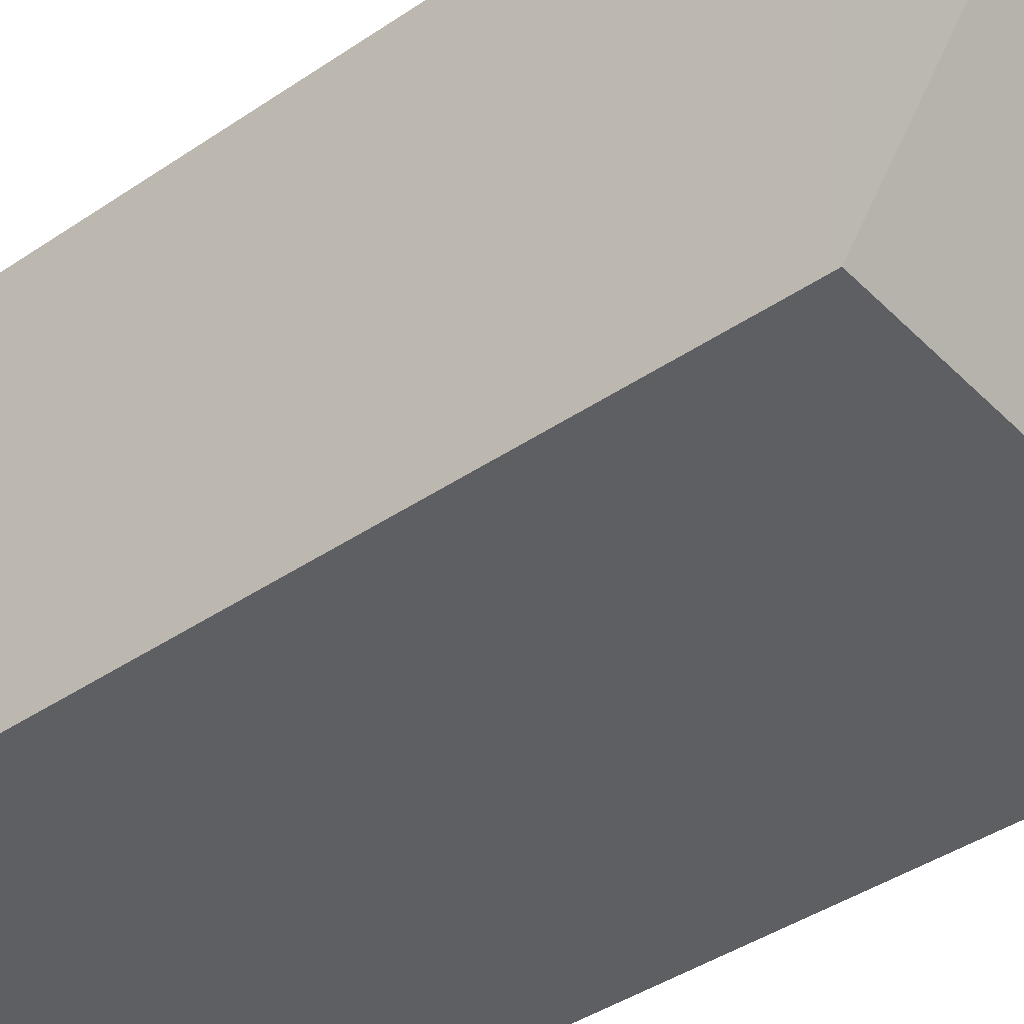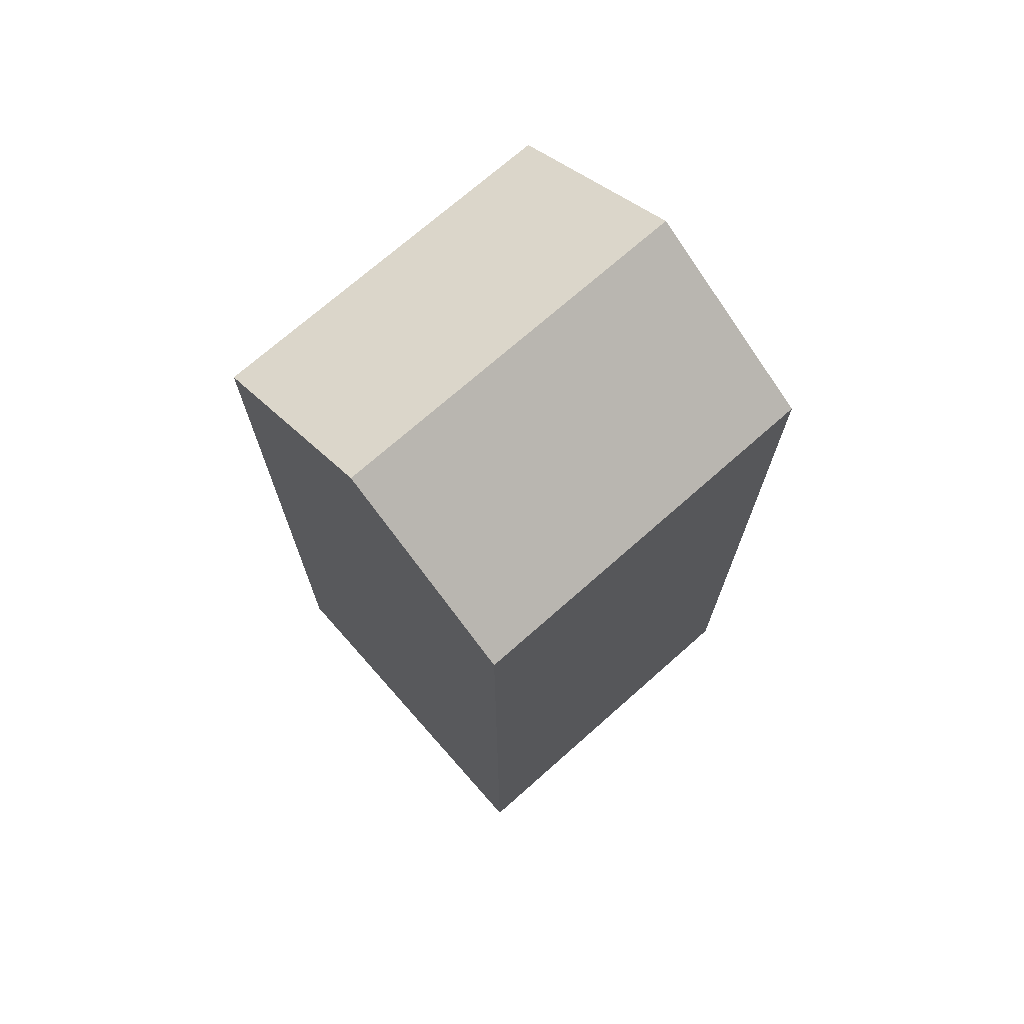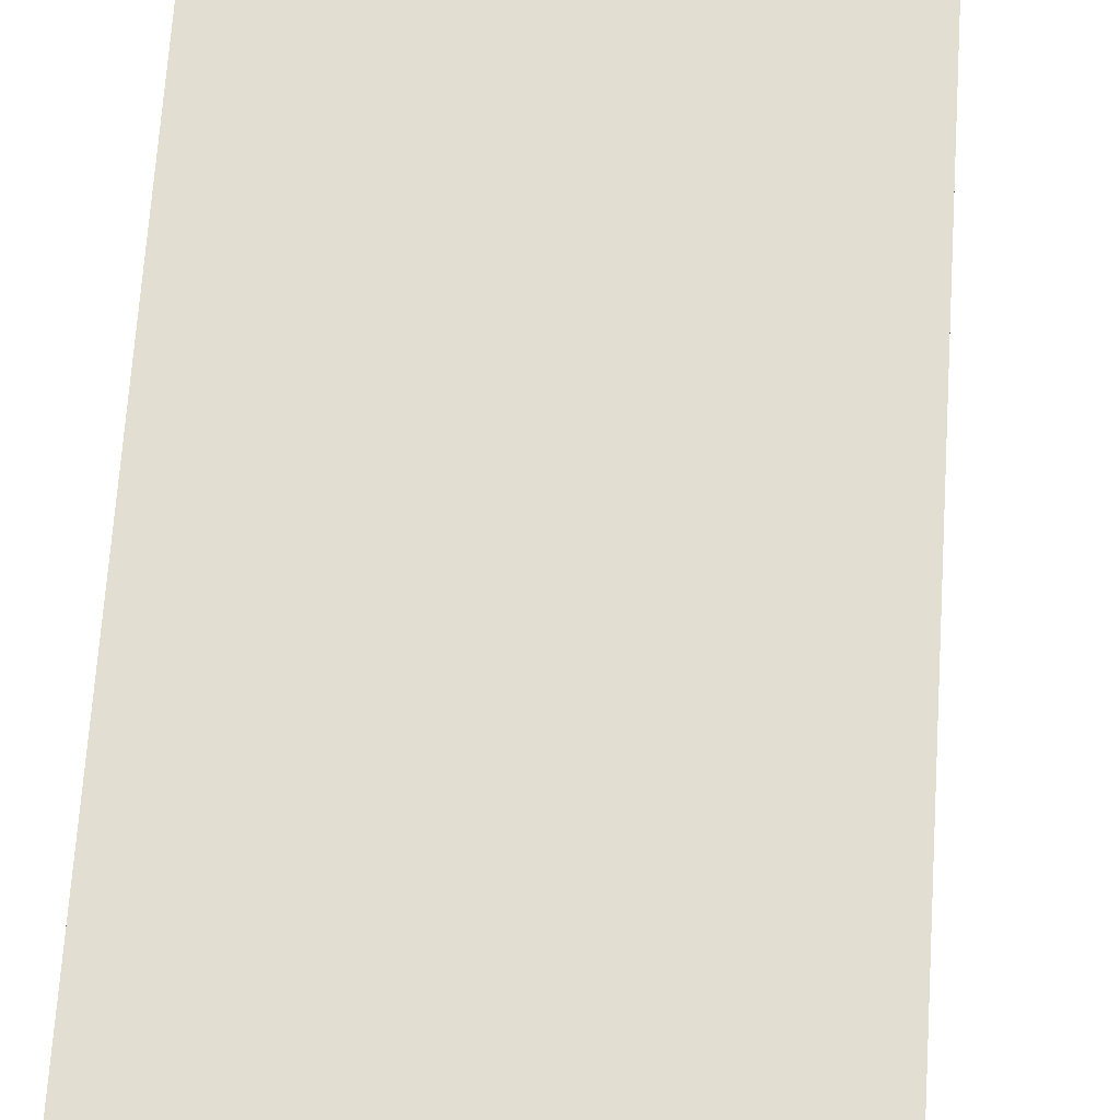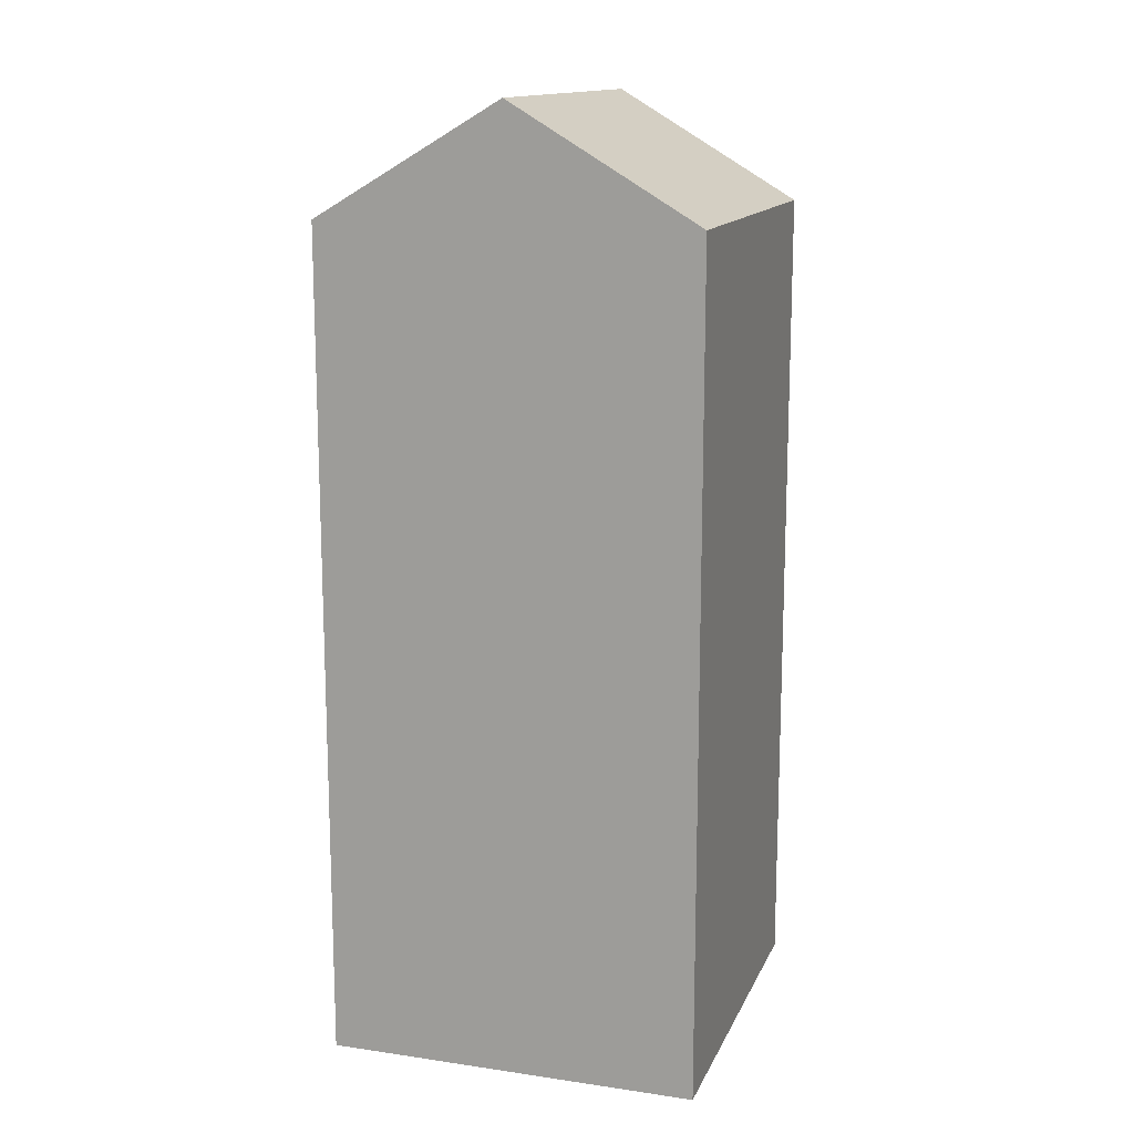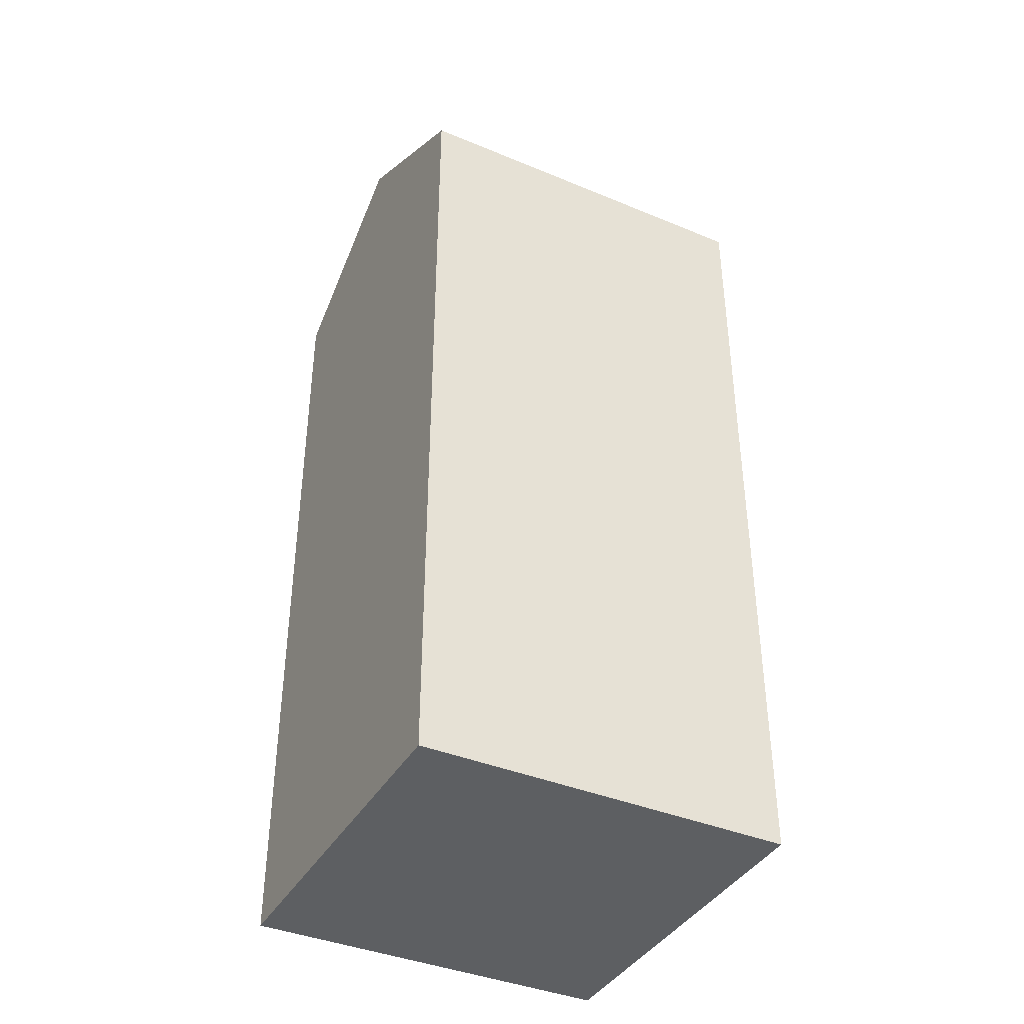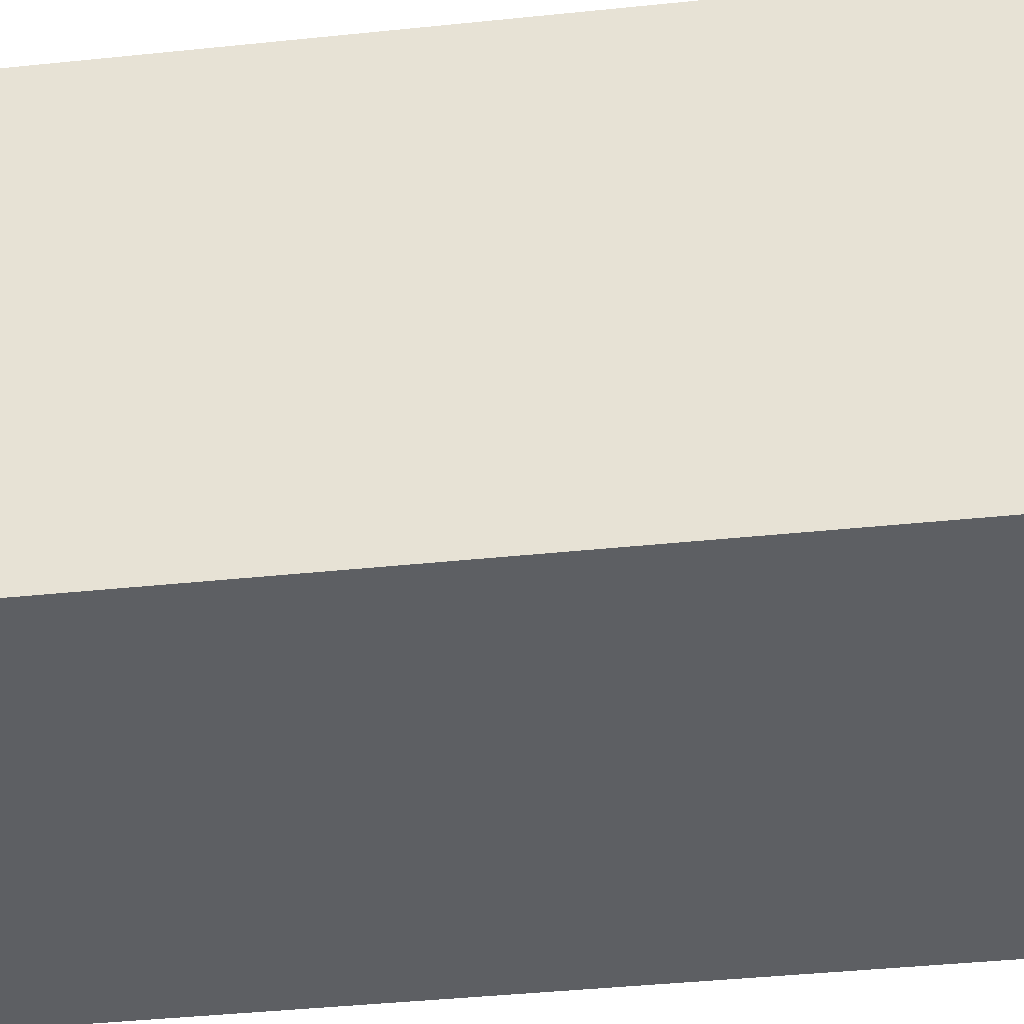
<metadata>
{"format":"obj","ext":"obj","renderer":"f3d","projection":"perspective","resolution":1024,"background":"white","views":[{"elev":-39.2,"azim":130.7,"up":"+Z"},{"elev":71.8,"azim":-44.9,"up":"+Y"},{"elev":66.1,"azim":3.7,"up":"+Z"},{"elev":14.2,"azim":104.3,"up":"+Y"},{"elev":-39.7,"azim":149.4,"up":"+Y"},{"elev":-36.8,"azim":97.9,"up":"+Z"}]}
</metadata>
<code>
v  5.285 12.95 -2.262
v  0.304 11.43 -5.13
v  0.152 12.95 -2.565
v  5.436 11.43 -4.826
v  5.133 11.43 0.303
v  0 11.43 6.998e-16
v  0 0 0
v  5.133 -1.855e-17 0.303
v  5.436 2.955e-16 -4.826
v  5.285 1.385e-16 -2.262
v  0.304 3.141e-16 -5.13
v  0.152 1.571e-16 -2.565
g defaultobject
f 1 2 3
f 2 1 4
f 5 3 6
f 3 5 1
f 7 5 6
f 5 7 8
f 5 4 1
f 4 5 8
f 4 8 9
f 9 8 10
f 9 2 4
f 2 9 11
f 2 6 3
f 6 2 7
f 7 2 12
f 12 2 11
f 12 8 7
f 8 12 10
f 10 12 11
f 10 11 9

</code>
